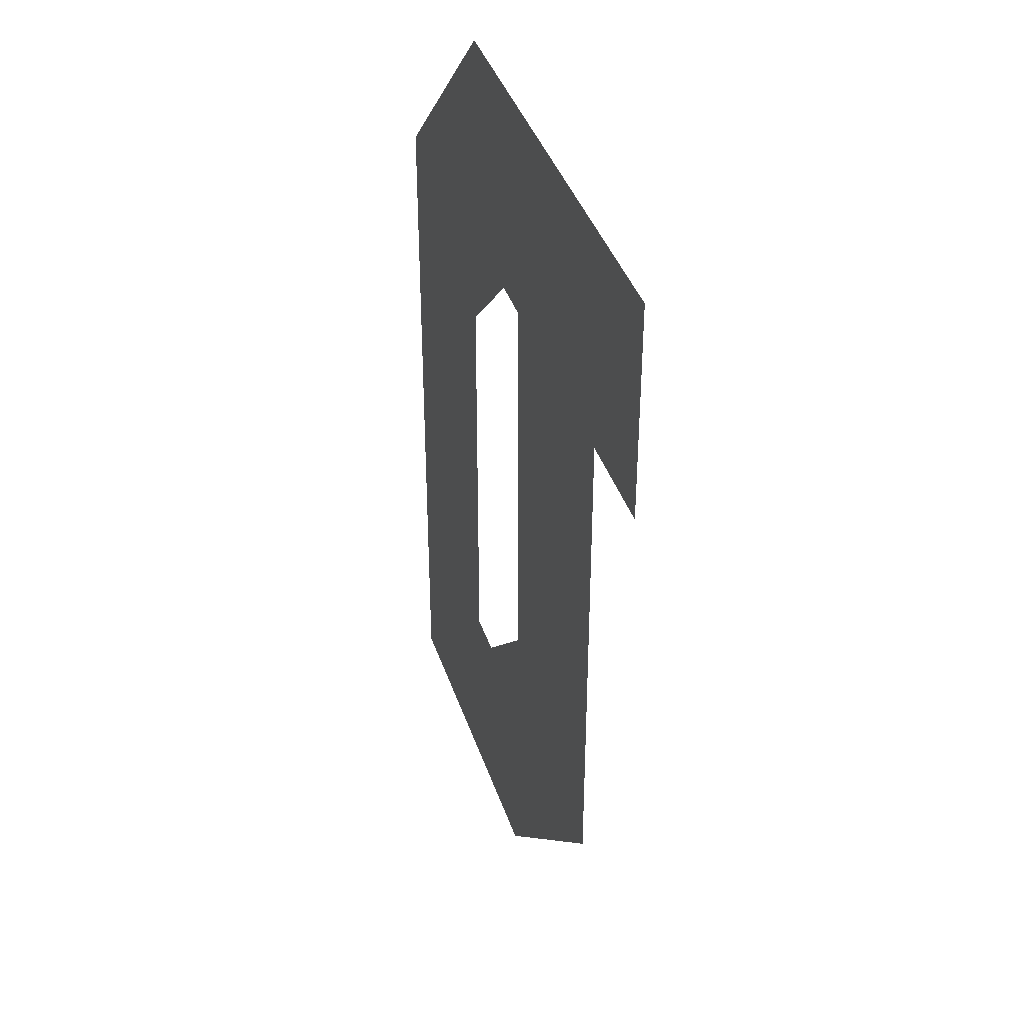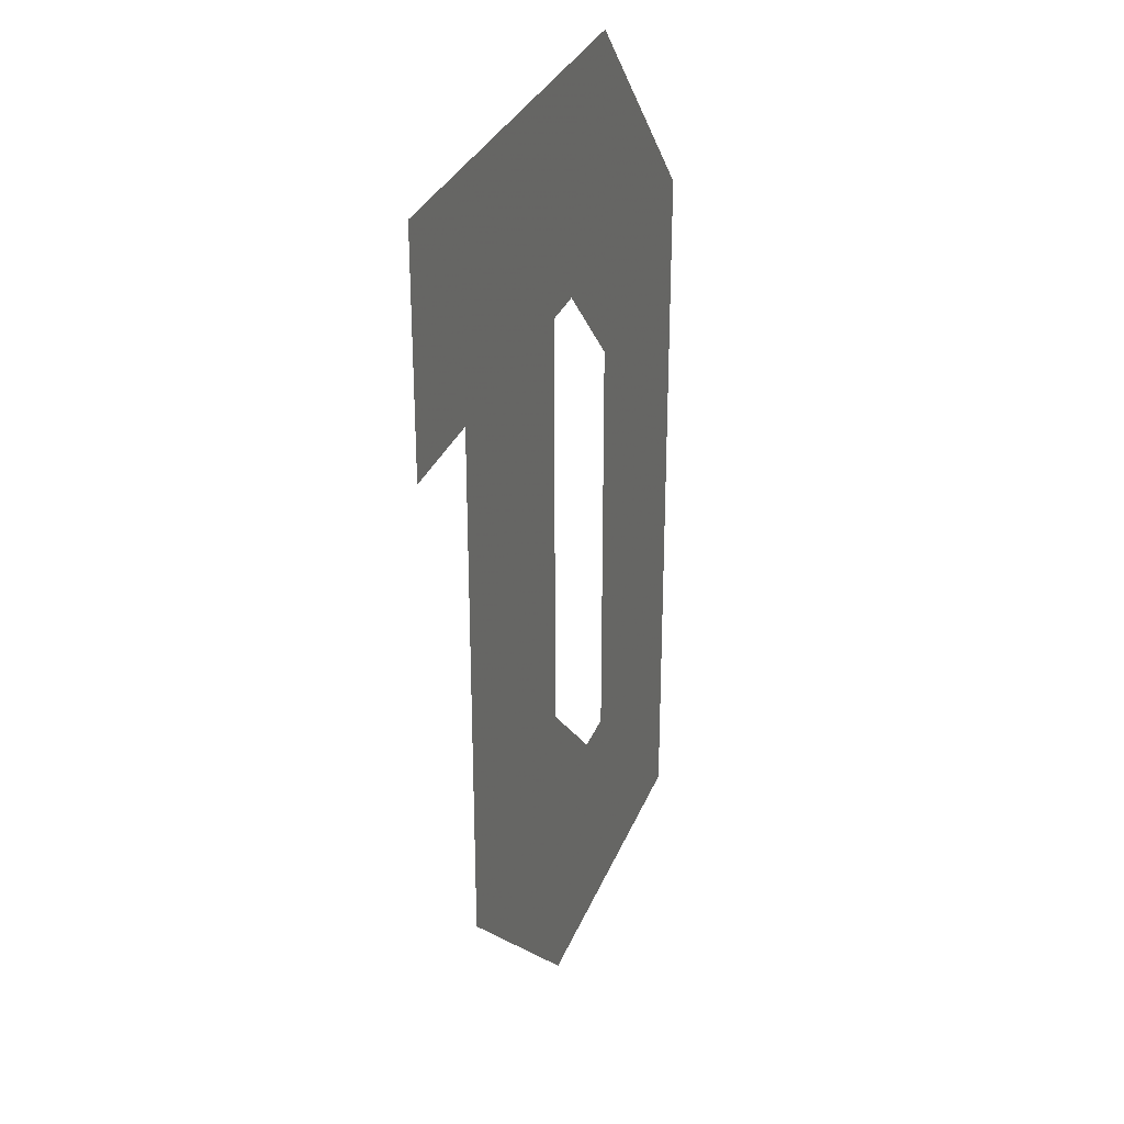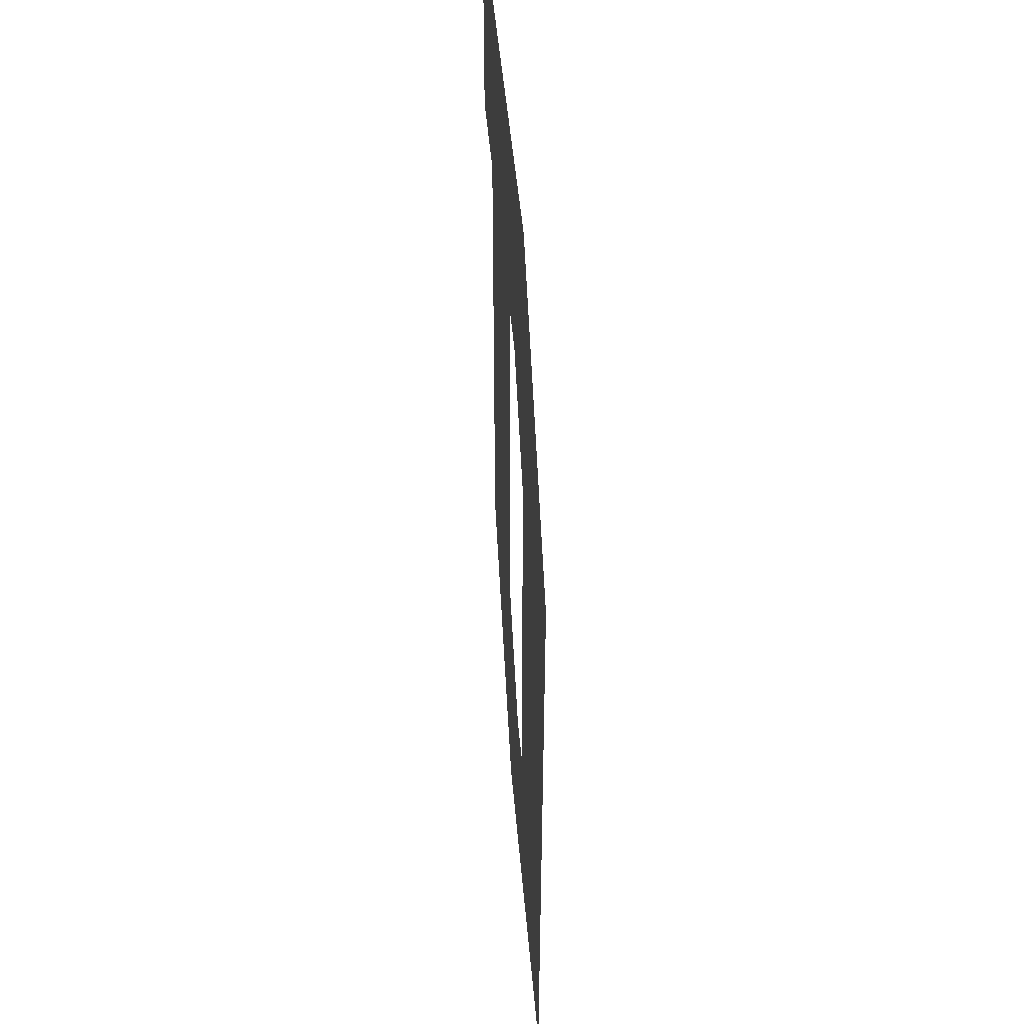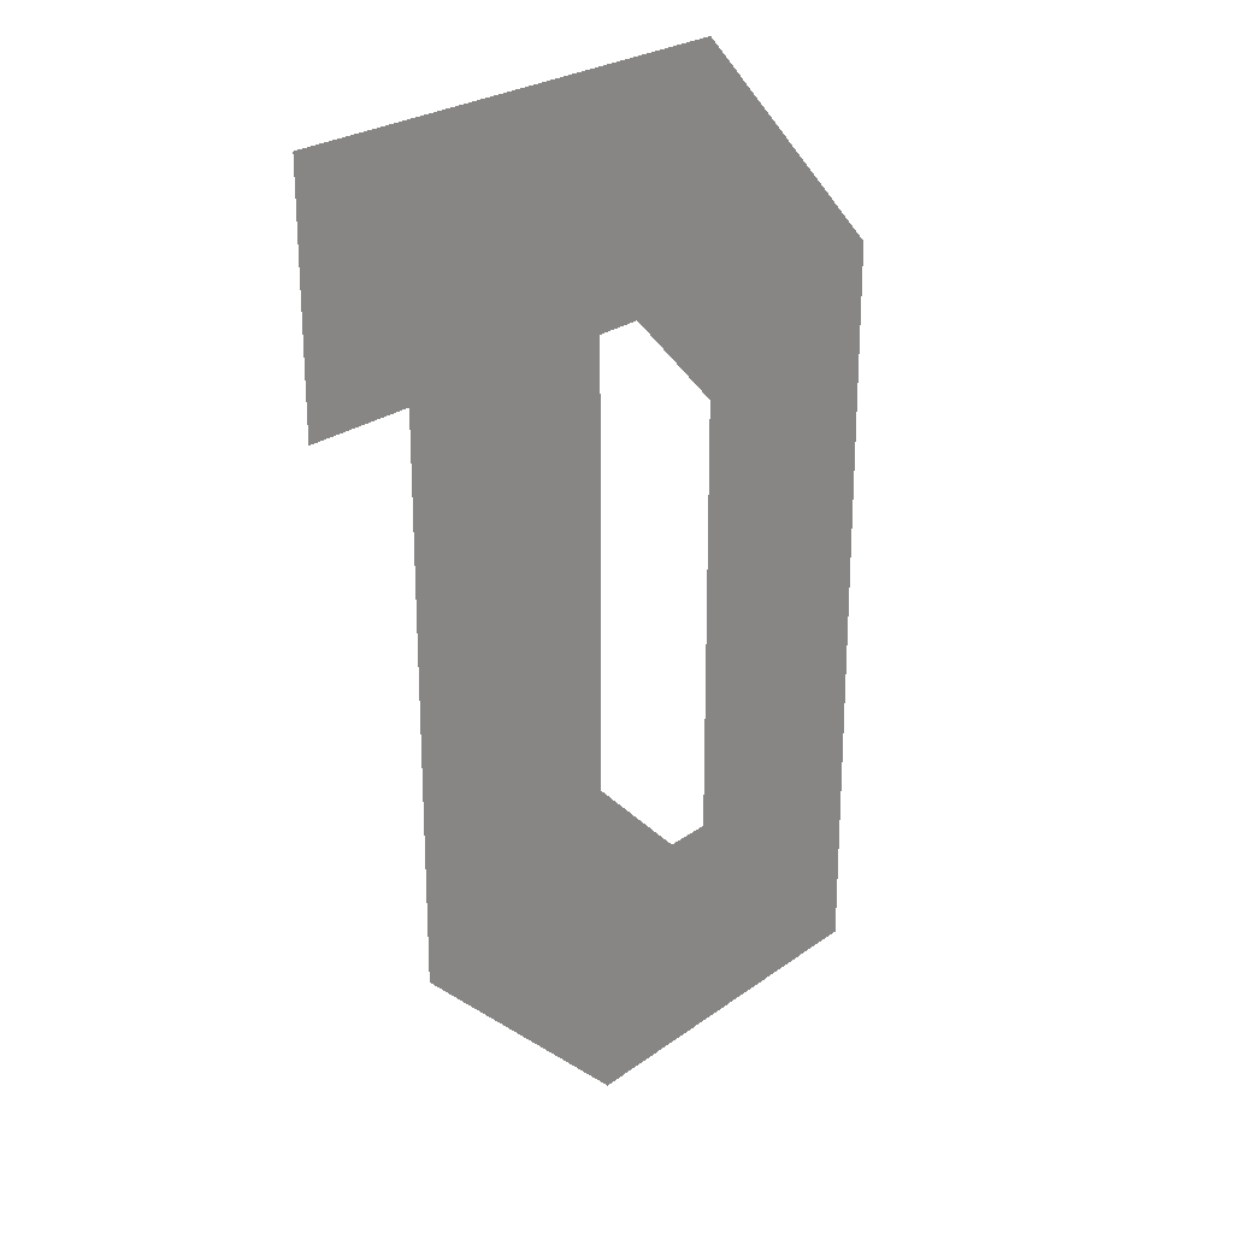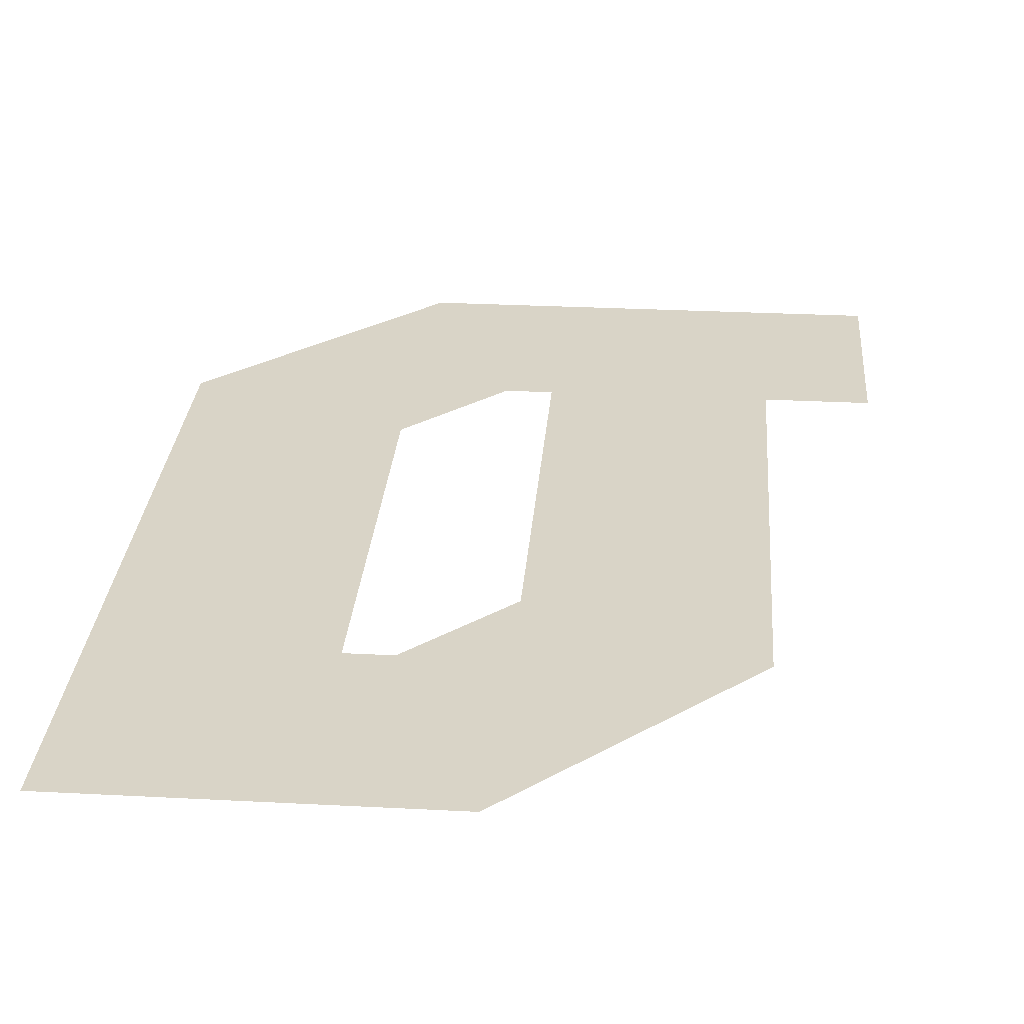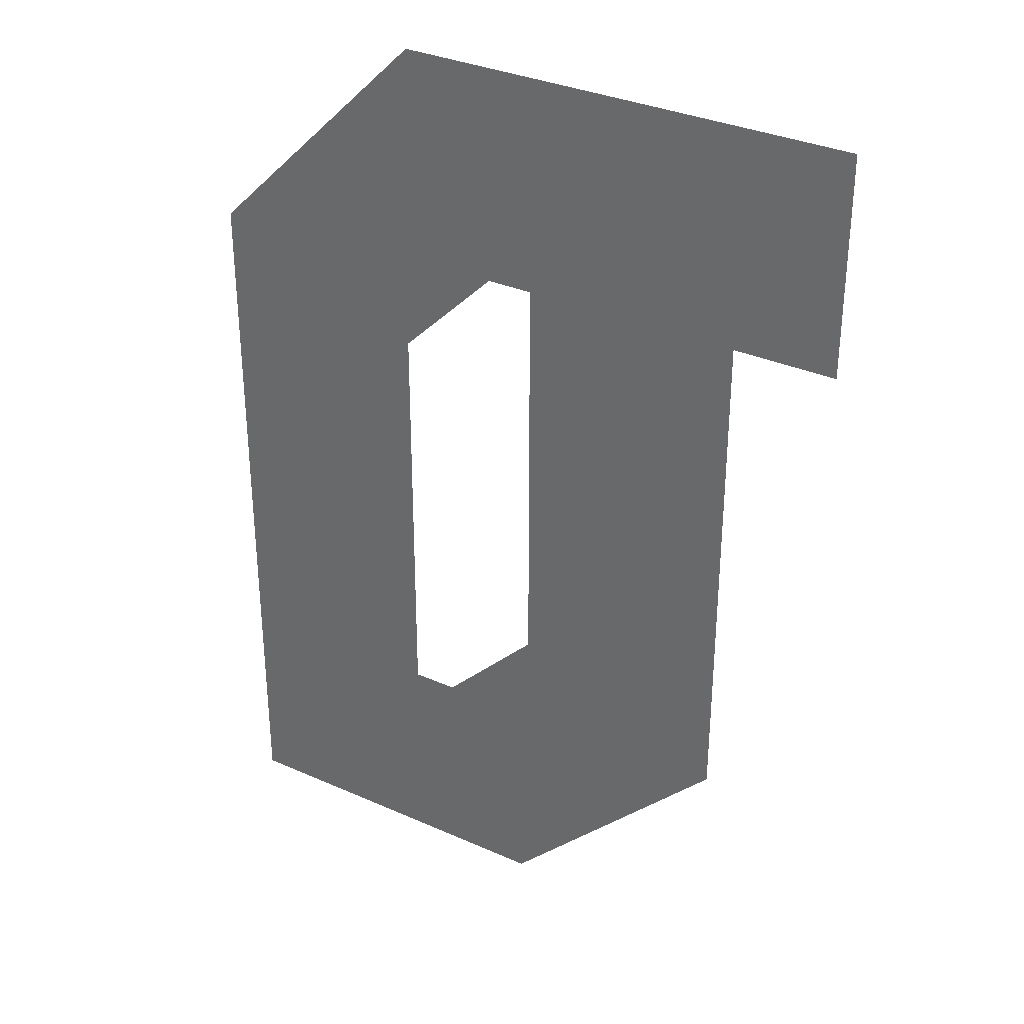
<metadata>
{"format":"obj","ext":"obj","renderer":"f3d","projection":"perspective","resolution":1024,"background":"white","views":[{"elev":39.4,"azim":72.4,"up":"+Y"},{"elev":30.5,"azim":109.0,"up":"+Y"},{"elev":48.1,"azim":-94.8,"up":"+Y"},{"elev":25.3,"azim":130.8,"up":"+Y"},{"elev":28.5,"azim":4.5,"up":"+Z"},{"elev":33.2,"azim":31.5,"up":"+Y"}]}
</metadata>
<code>
o q_q.004
v 0.8507 0 0
v 0.8507 -0.32 -0
v 0.5307 -0.32 -0
v 0.3302 0 0
v 0.4627 -0.32 -0
v 0.32 -0.4627 -0
v 0 -0.3302 -0
v 1.002 0 0
v 1.002 -0.32 -0
v 0.5195 -1.4 -0
v 0.32 -1.08 -0
v 0.3873 -1.08 -0
v 0.5307 -0.9371 -0
v 0.8507 -1.07 -0
v 0 -1.4 -0
f 1 2 3
f 4 3 5
f 4 6 7
f 8 2 1
f 4 1 3
f 4 5 6
f 8 9 2
f 10 11 12
f 10 13 14
f 10 15 11
f 10 12 13
f 2 13 3
f 7 11 15
f 2 14 13
f 7 6 11

</code>
